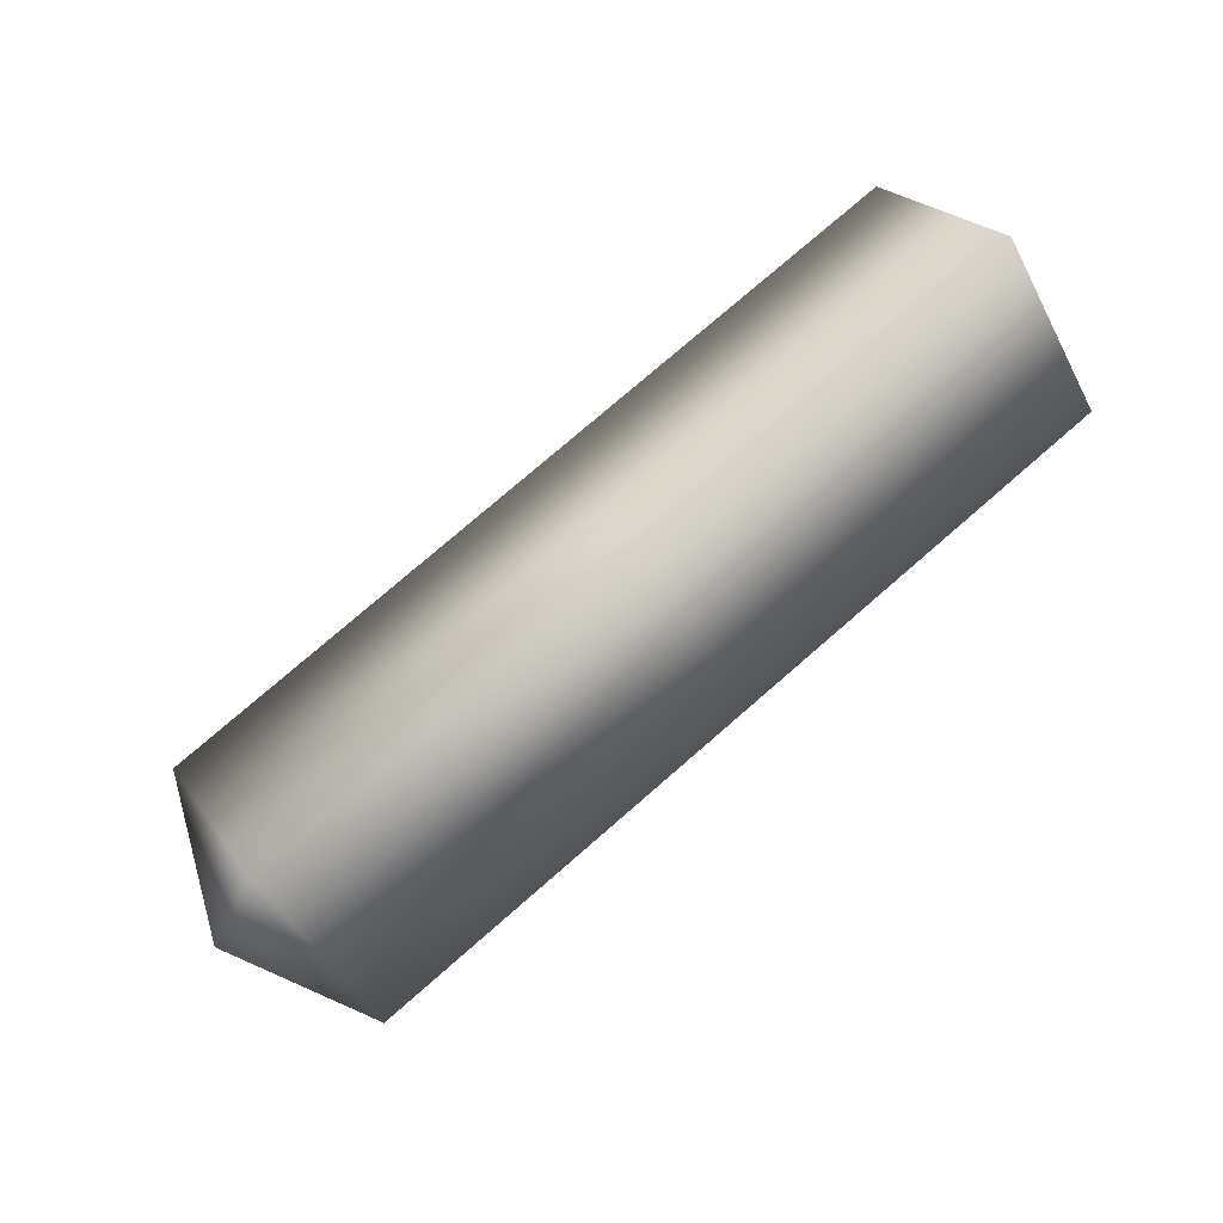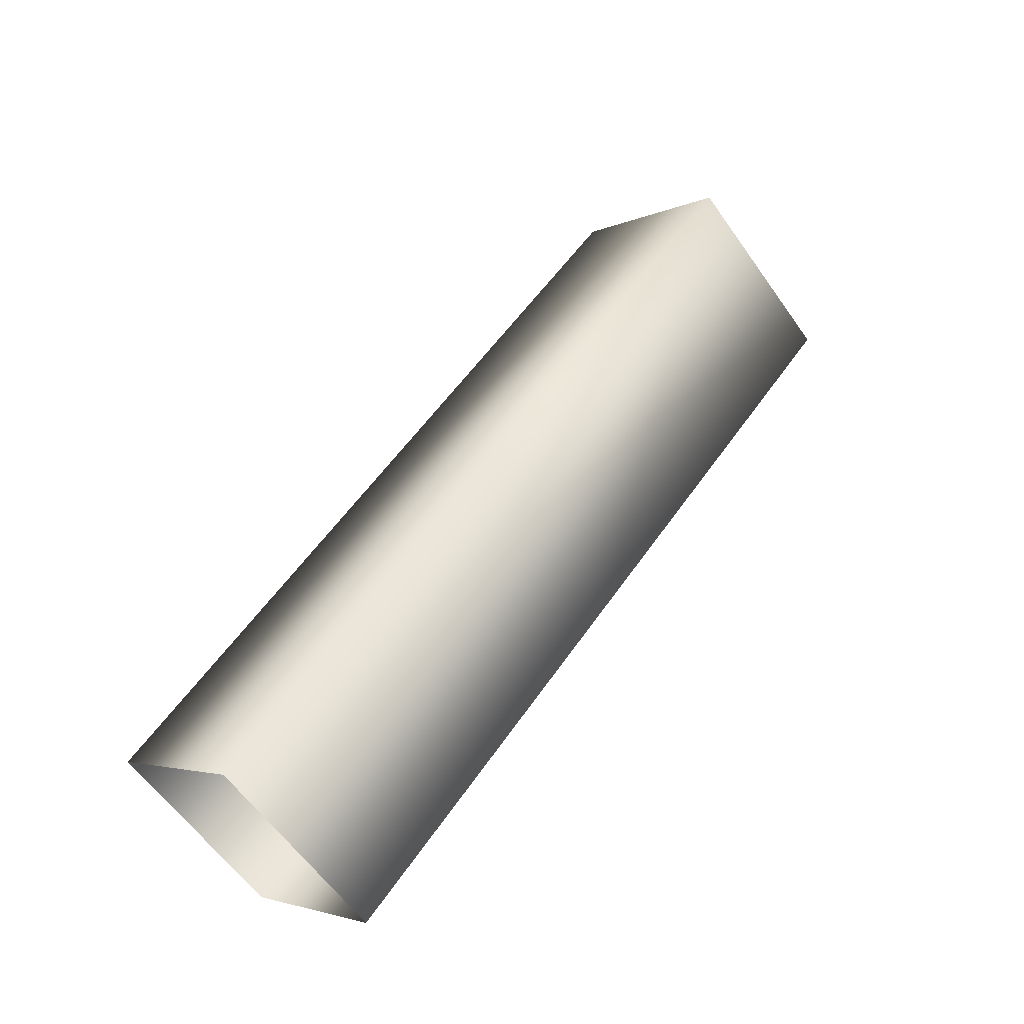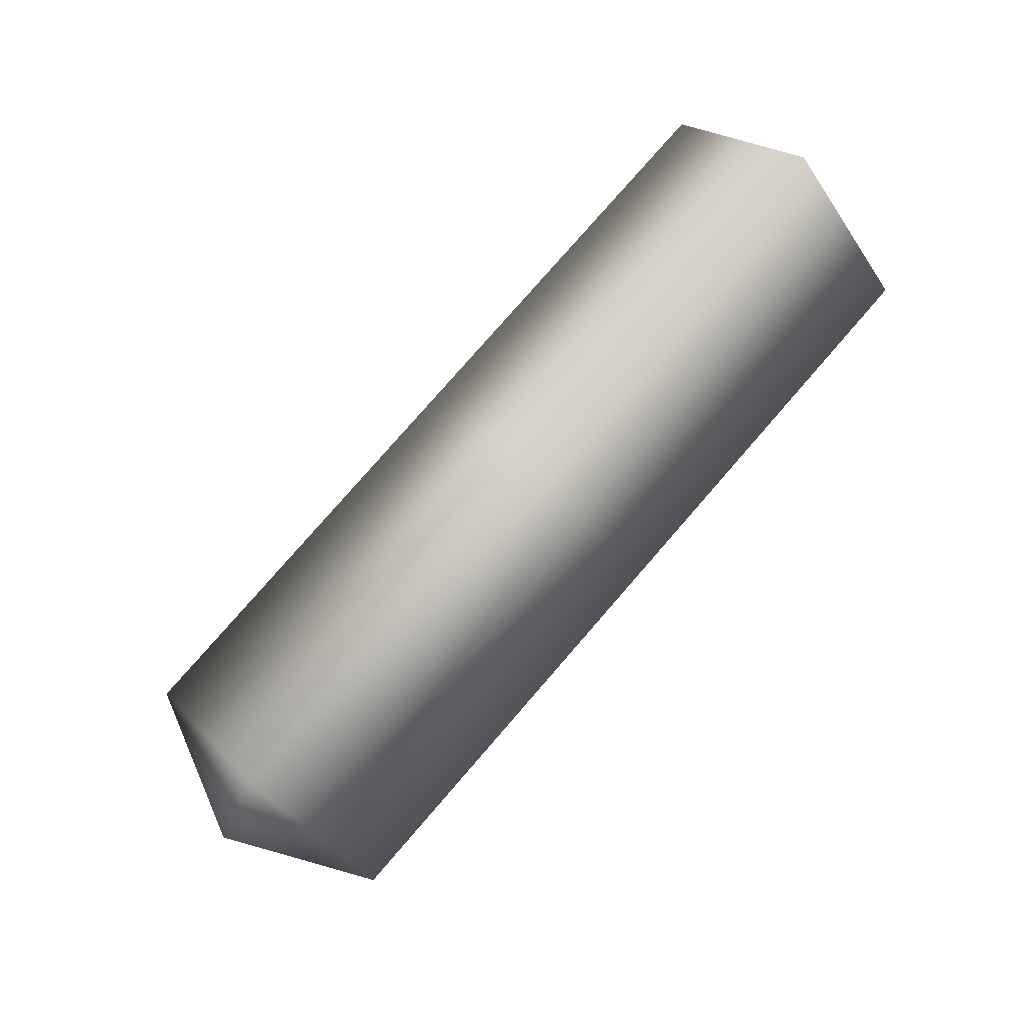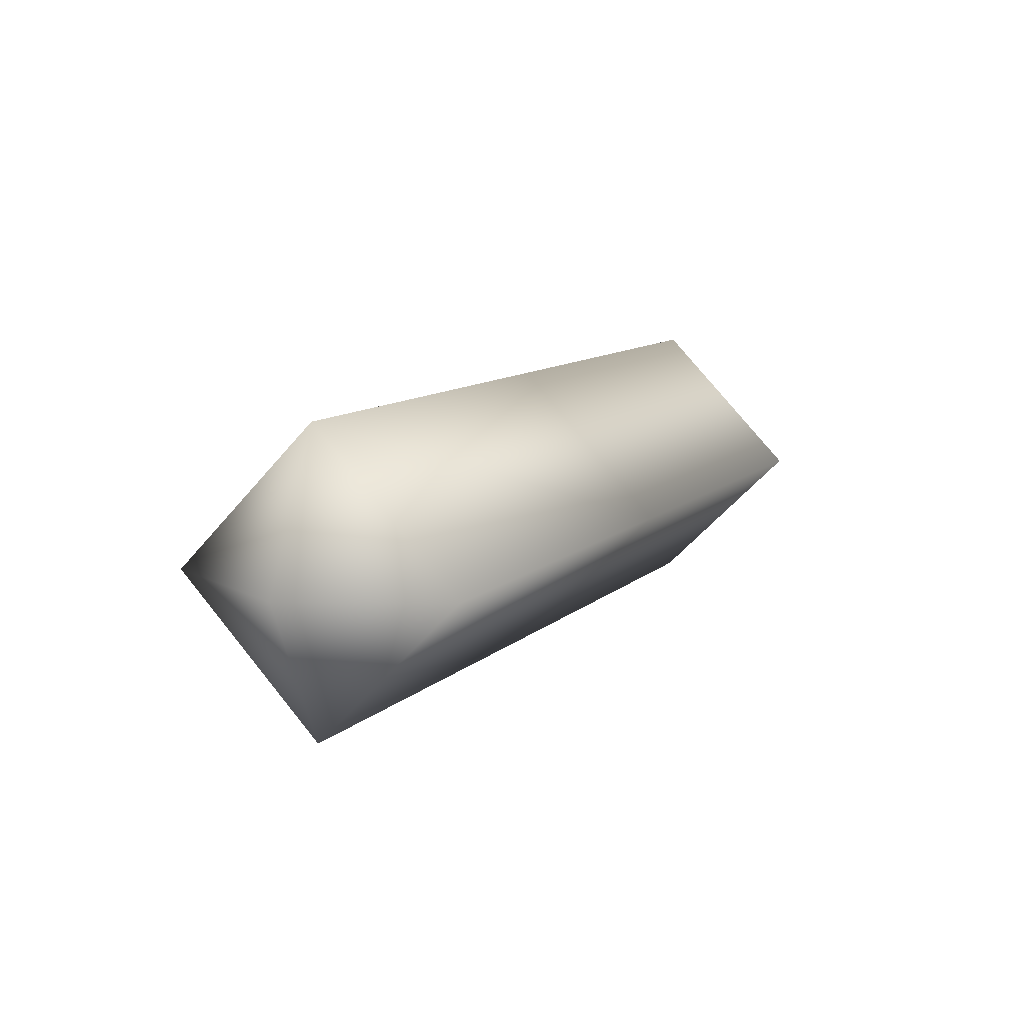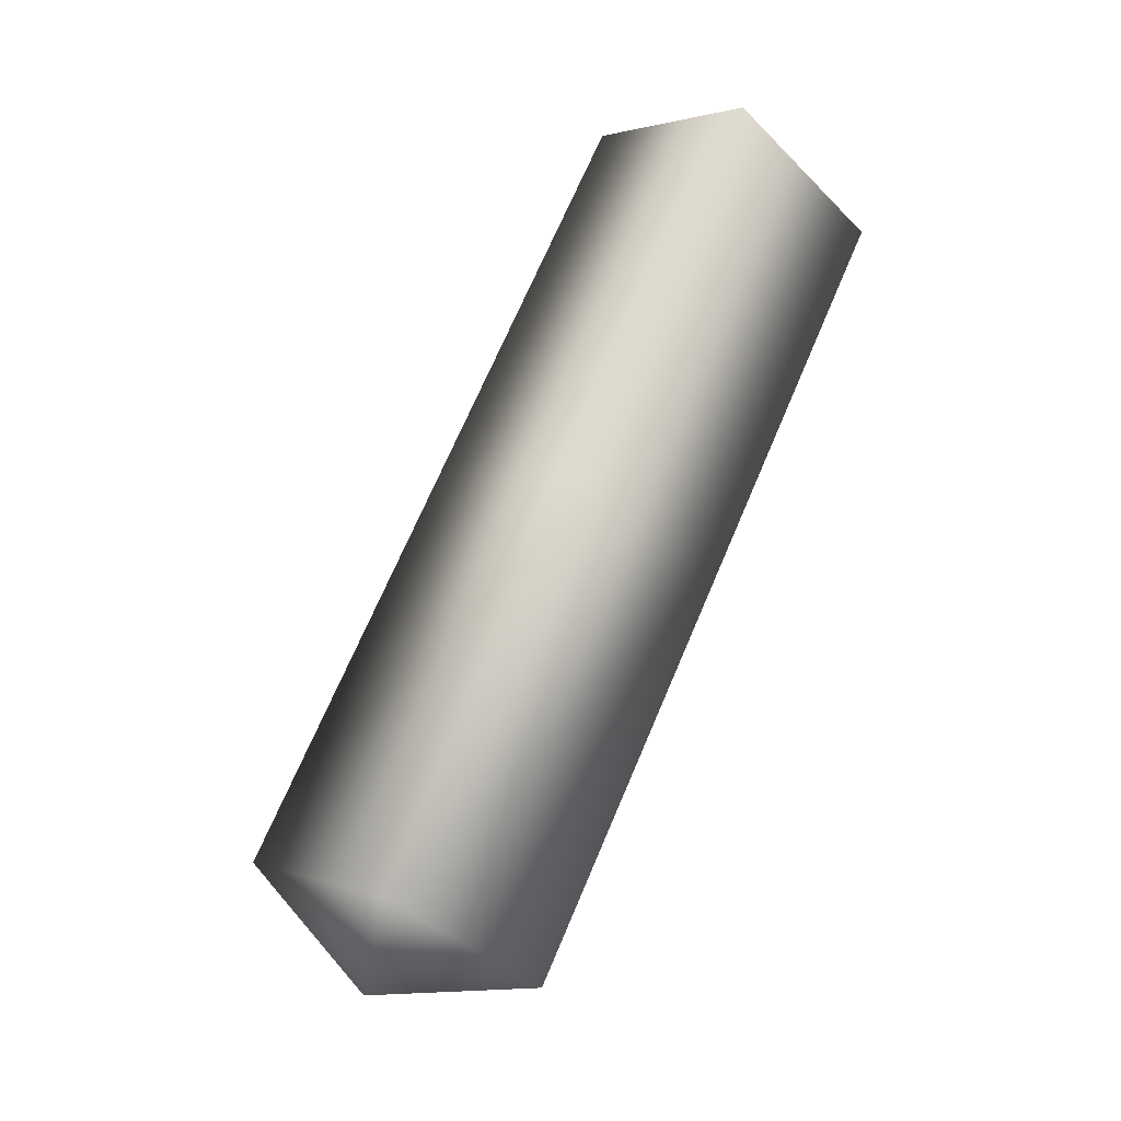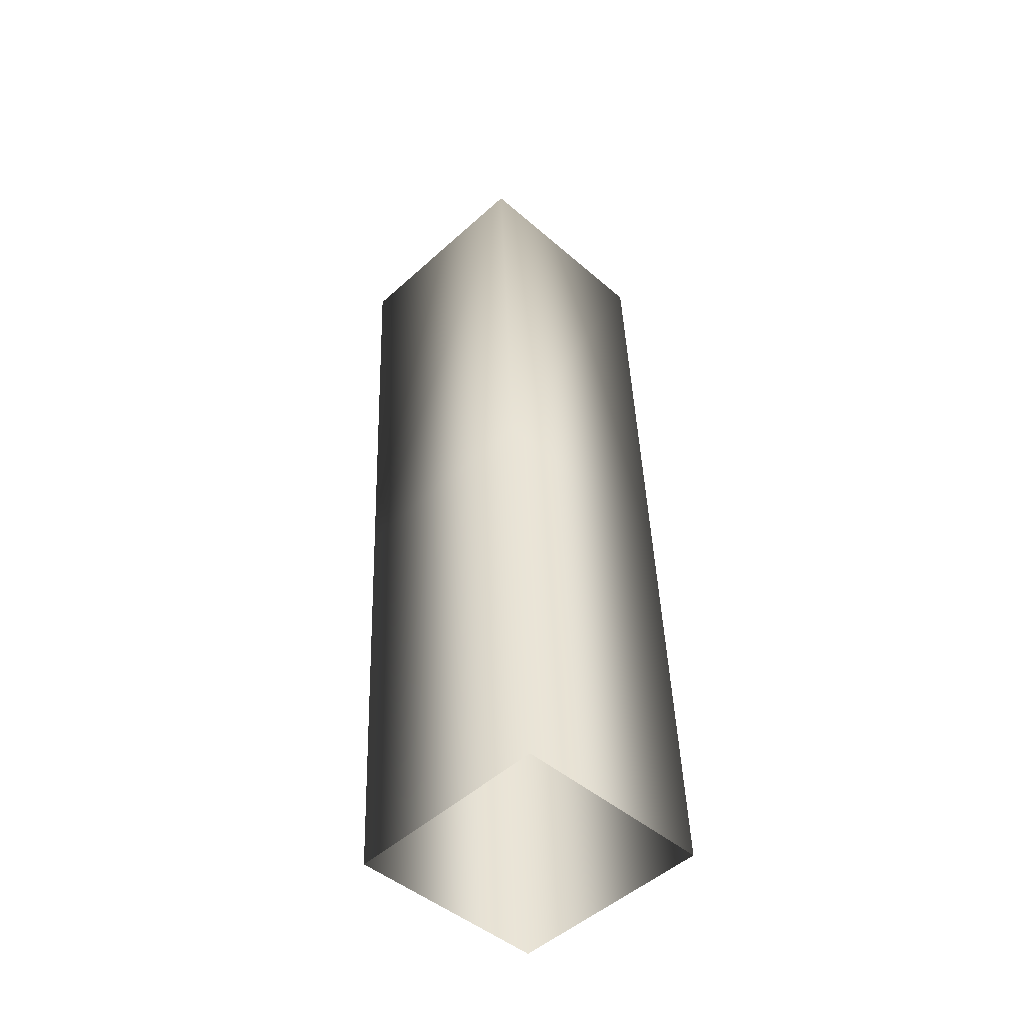
<metadata>
{"format":"obj","ext":"obj","renderer":"f3d","projection":"perspective","resolution":1024,"background":"white","views":[{"elev":77.5,"azim":-40.9,"up":"+Z"},{"elev":56.6,"azim":124.3,"up":"+Y"},{"elev":79.8,"azim":-48.9,"up":"+Y"},{"elev":10.9,"azim":-63.1,"up":"+Y"},{"elev":70.7,"azim":-66.9,"up":"+Y"},{"elev":42.6,"azim":88.1,"up":"+Z"}]}
</metadata>
<code>
v  0.0085 0.0031 0.2568
v  0.0085 0.2549 0.005
v  -0.1119 0.0031 0.005
v  0.0085 -0.2486 0.005
v  0.0085 0.0031 -0.2467
v  0.7332 -0.2486 0.005
v  0.7332 0.0031 -0.2467
v  1.458 0.0031 -0.2467
v  1.458 -0.2486 0.005
v  0.7332 0.0031 0.2568
v  1.458 0.0031 0.2568
v  0.7332 0.2549 0.005
v  1.458 0.2549 0.005
g Object006
f 1 2 3
f 1 3 4
f 5 4 3
f 5 3 2
f 6 7 8
f 6 8 9
f 4 5 7
f 4 7 6
f 6 10 1
f 6 1 4
f 9 11 10
f 9 10 6
f 10 12 2
f 10 2 1
f 11 13 12
f 11 12 10
f 12 7 2
f 7 5 2
f 13 8 7
f 13 7 12

</code>
